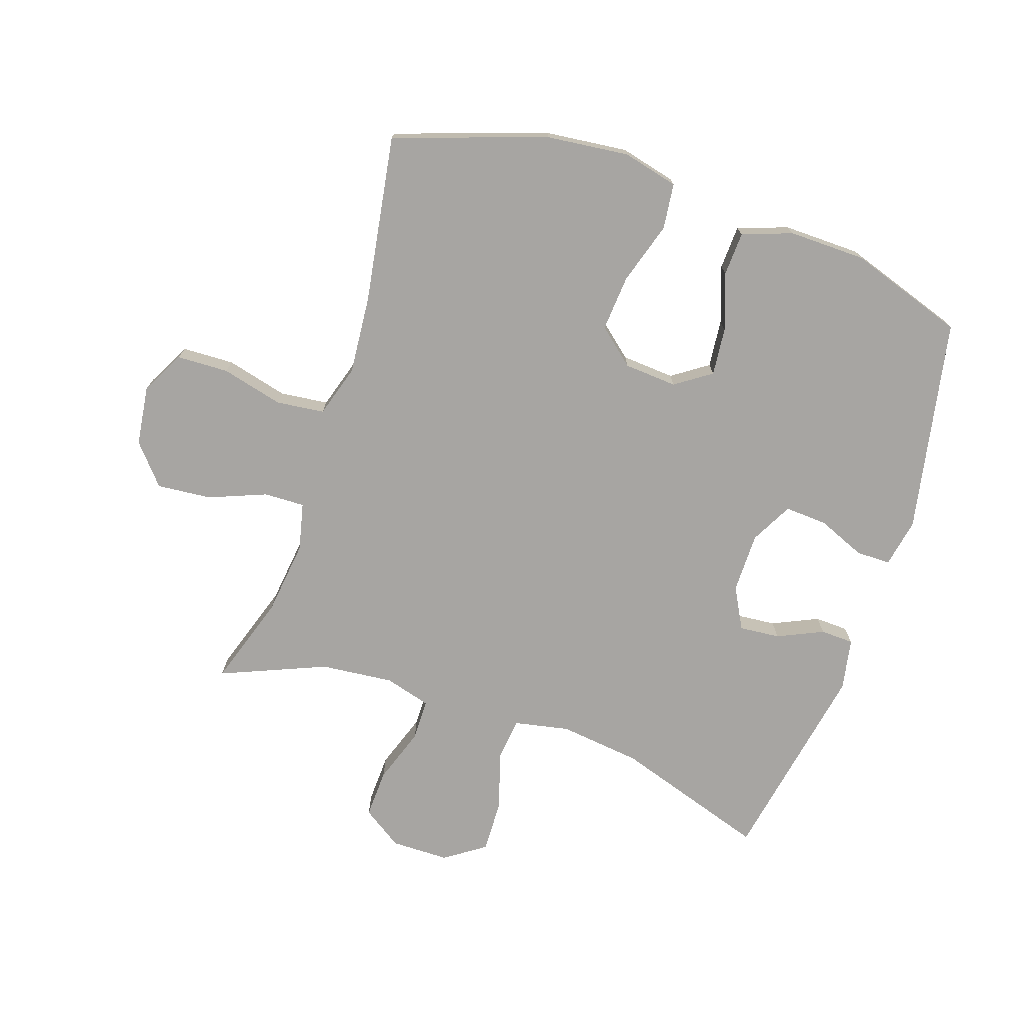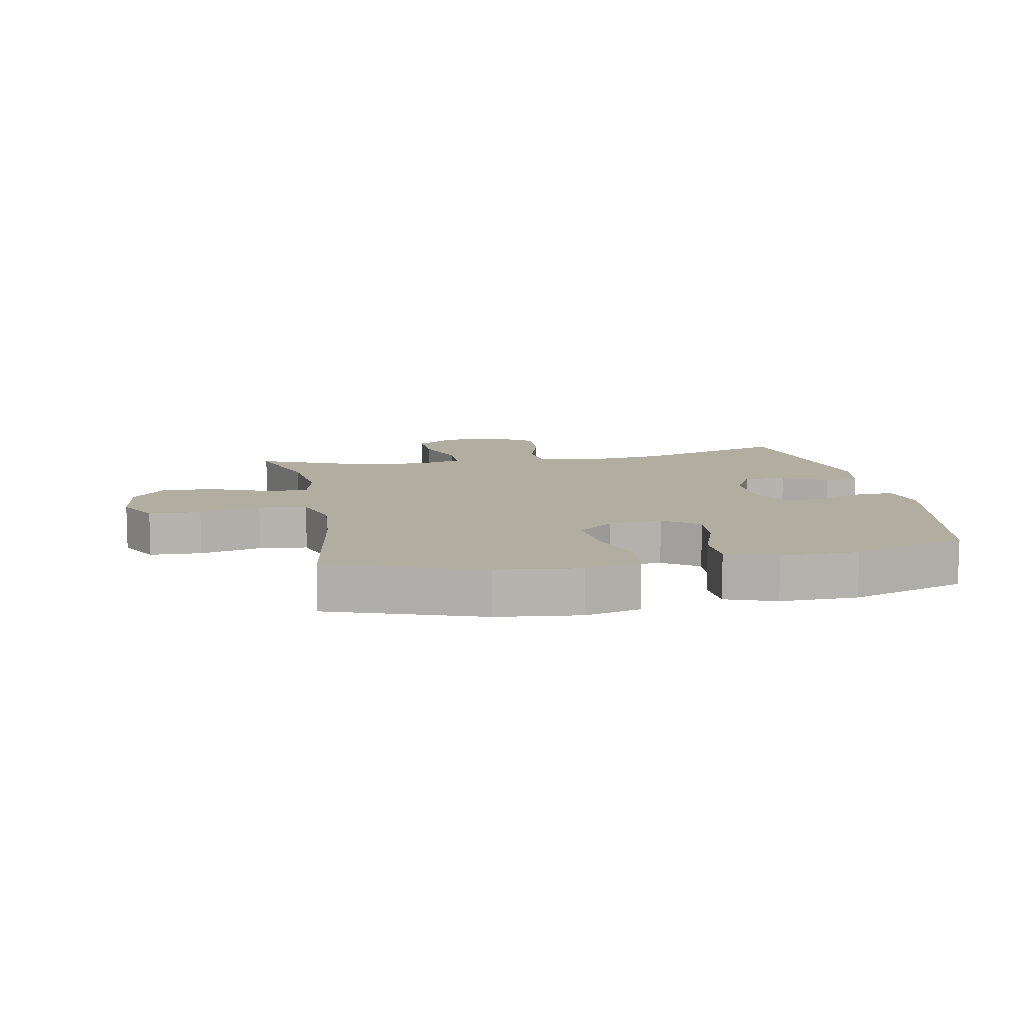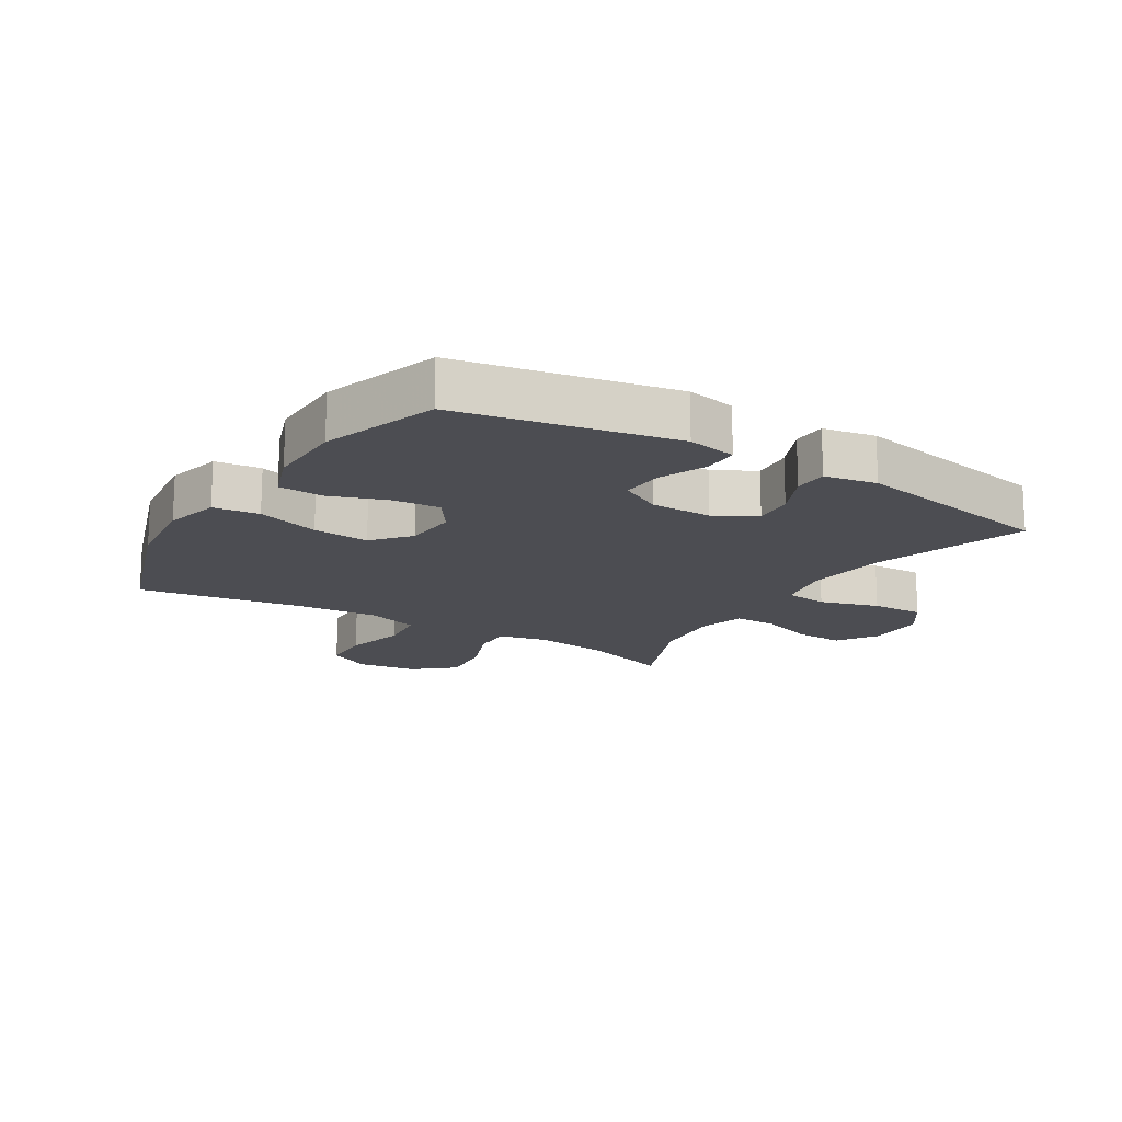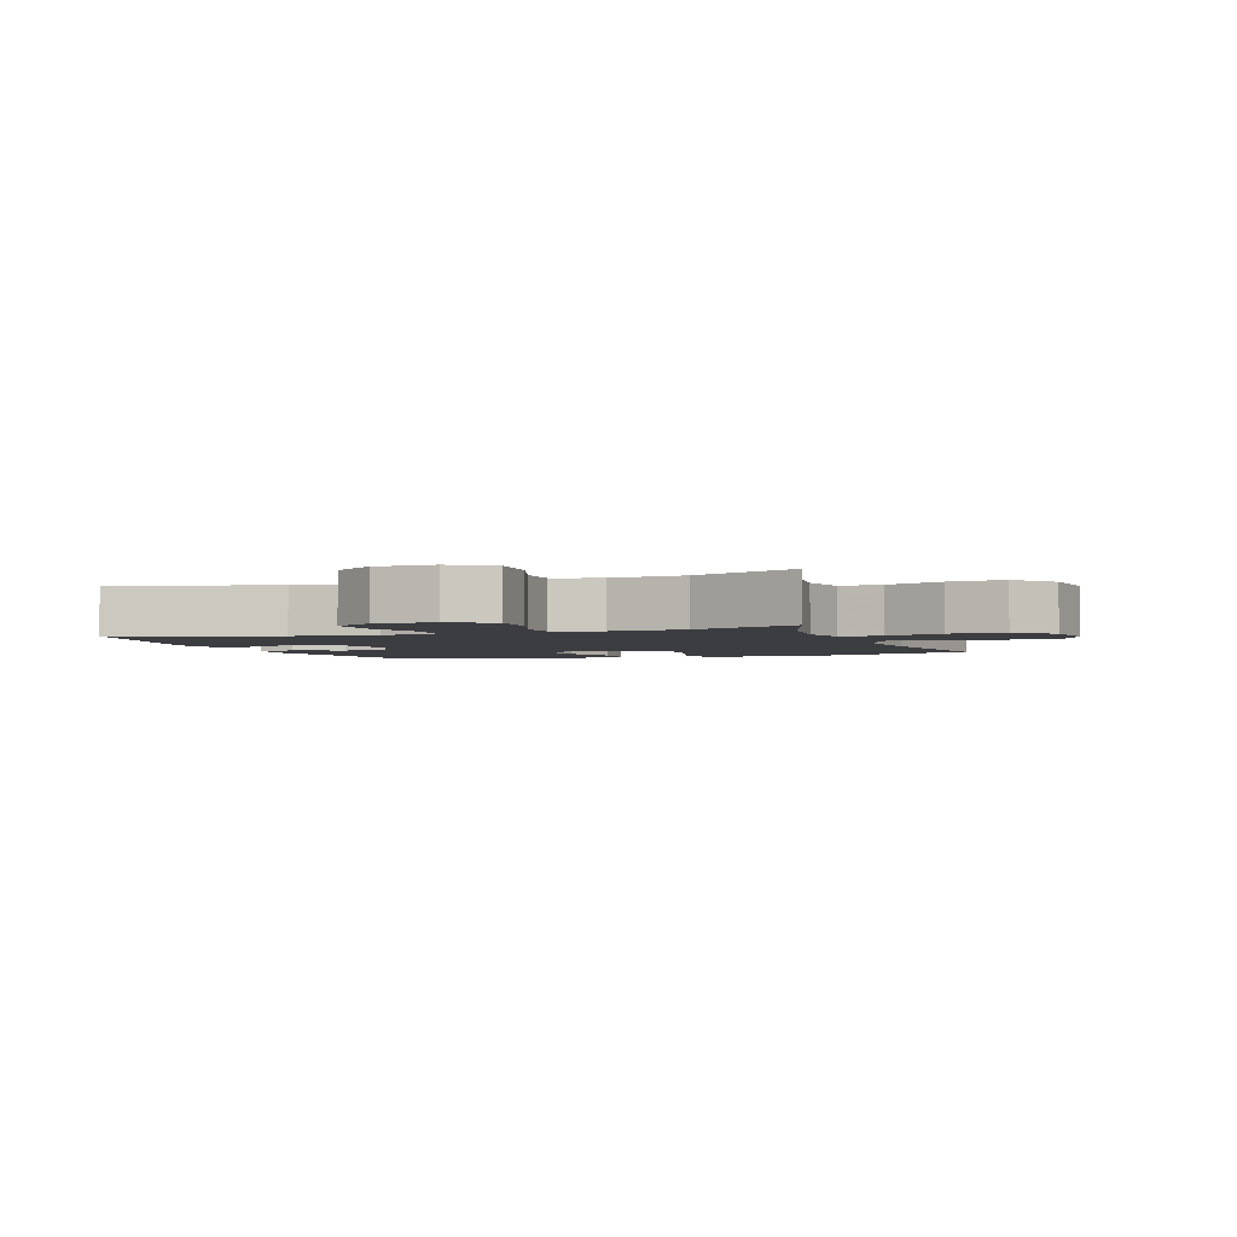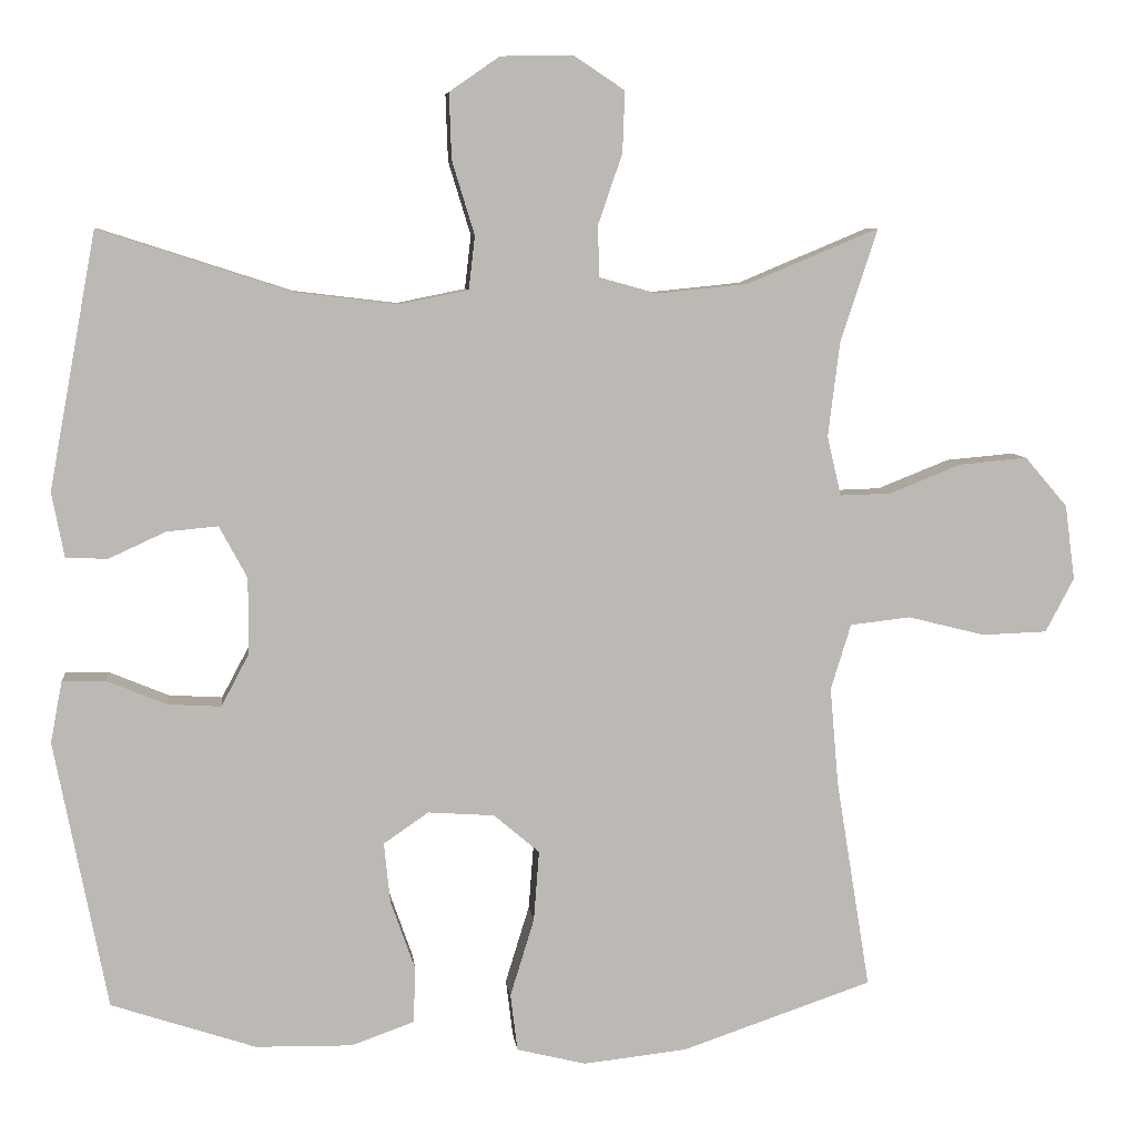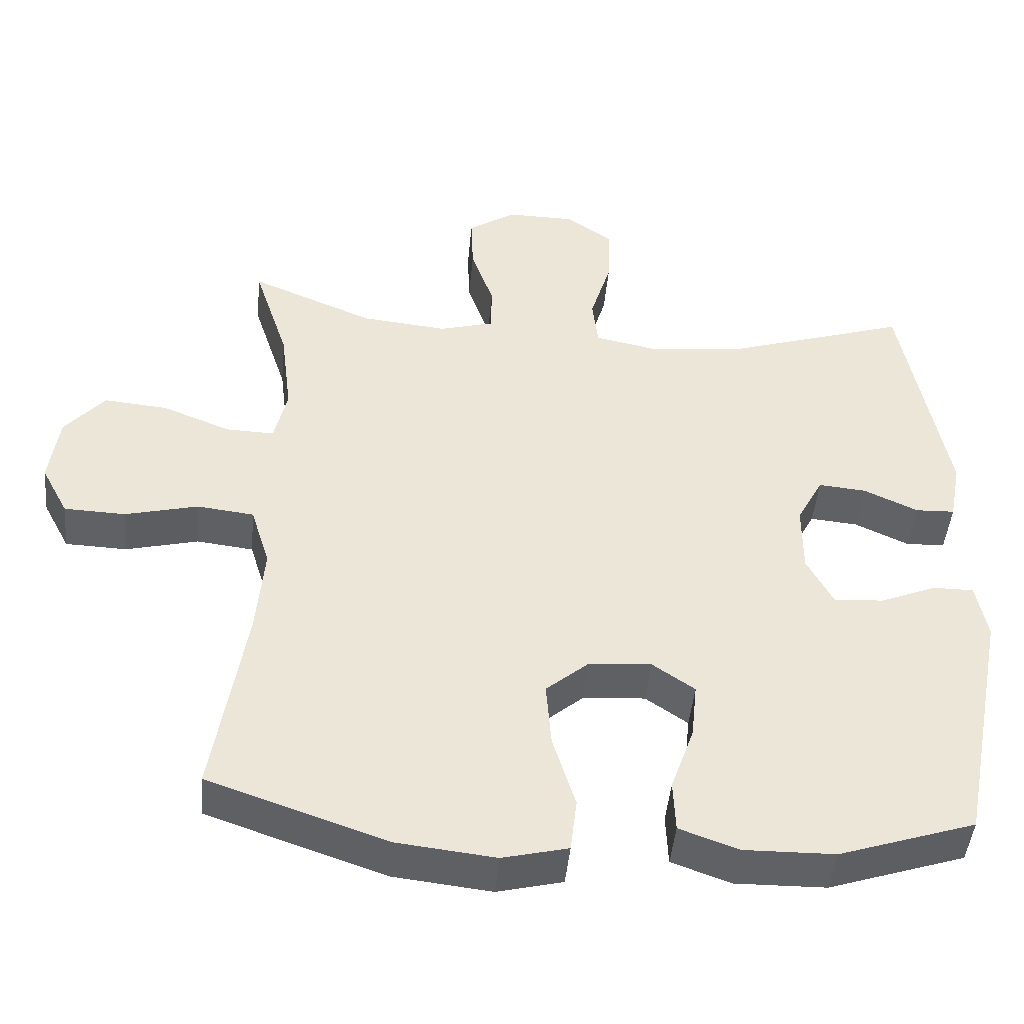
<metadata>
{"format":"obj","ext":"obj","renderer":"f3d","projection":"perspective","resolution":1024,"background":"white","views":[{"elev":-73.9,"azim":161.4,"up":"+Y"},{"elev":10.3,"azim":169.1,"up":"+Y"},{"elev":-16.3,"azim":-121.7,"up":"+Y"},{"elev":-2.8,"azim":19.6,"up":"+Y"},{"elev":7.1,"azim":-6.2,"up":"+Z"},{"elev":-45.7,"azim":174.7,"up":"+Z"}]}
</metadata>
<code>
v -0.5 0.07 0.5
v -0.252 0.07 0.42
v -0.119 0.07 0.404
v -0.03 0.07 0.422
v -0.022 0.07 0.491
v -0.051 0.07 0.586
v -0.054 0.07 0.671
v 0.011 0.07 0.716
v 0.105 0.07 0.717
v 0.17 0.07 0.674
v 0.167 0.07 0.595
v 0.136 0.07 0.505
v 0.137 0.07 0.438
v 0.212 0.07 0.417
v 0.33 0.07 0.429
v 0.5 0.07 0.5
v 0.452 0.07 0.353
v 0.437 0.07 0.231
v 0.455 0.07 0.154
v 0.521 0.07 0.156
v 0.614 0.07 0.193
v 0.702 0.07 0.201
v 0.757 0.07 0.137
v 0.77 0.07 0.04
v 0.733 0.07 -0.03
v 0.649 0.07 -0.033
v 0.549 0.07 -0.008
v 0.471 0.07 -0.017
v 0.445 0.07 -0.102
v 0.456 0.07 -0.229
v 0.5 0.07 -0.5
v 0.254 0.07 -0.584
v 0.12 0.07 -0.599
v 0.03 0.07 -0.577
v 0.021 0.07 -0.503
v 0.052 0.07 -0.402
v 0.059 0.07 -0.311
v 0 0.07 -0.261
v -0.086 0.07 -0.255
v -0.144 0.07 -0.295
v -0.136 0.07 -0.373
v -0.104 0.07 -0.464
v -0.107 0.07 -0.535
v -0.188 0.07 -0.564
v -0.313 0.07 -0.562
v -0.5 0.07 -0.5
v -0.568 0.07 -0.153
v -0.553 0.07 -0.074
v -0.497 0.07 -0.074
v -0.42 0.07 -0.106
v -0.351 0.07 -0.11
v -0.315 0.07 -0.042
v -0.315 0.07 0.056
v -0.351 0.07 0.123
v -0.417 0.07 0.117
v -0.491 0.07 0.083
v -0.545 0.07 0.085
v -0.561 0.07 0.169
v -0.5 0 0.5
v -0.252 0 0.42
v -0.119 0 0.404
v -0.03 0 0.422
v -0.022 0 0.491
v -0.051 0 0.586
v -0.054 0 0.671
v 0.011 0 0.716
v 0.105 0 0.717
v 0.17 0 0.674
v 0.167 0 0.595
v 0.136 0 0.505
v 0.137 0 0.438
v 0.212 0 0.417
v 0.33 0 0.429
v 0.5 0 0.5
v 0.452 0 0.353
v 0.437 0 0.231
v 0.455 0 0.154
v 0.521 0 0.156
v 0.614 0 0.193
v 0.702 0 0.201
v 0.757 0 0.137
v 0.77 0 0.04
v 0.733 0 -0.03
v 0.649 0 -0.033
v 0.549 0 -0.008
v 0.471 0 -0.017
v 0.445 0 -0.102
v 0.456 0 -0.229
v 0.5 0 -0.5
v 0.254 0 -0.584
v 0.12 0 -0.599
v 0.03 0 -0.577
v 0.021 0 -0.503
v 0.052 0 -0.402
v 0.059 0 -0.311
v 0 0 -0.261
v -0.086 0 -0.255
v -0.144 0 -0.295
v -0.136 0 -0.373
v -0.104 0 -0.464
v -0.107 0 -0.535
v -0.188 0 -0.564
v -0.313 0 -0.562
v -0.5 0 -0.5
v -0.568 0 -0.153
v -0.553 0 -0.074
v -0.497 0 -0.074
v -0.42 0 -0.106
v -0.351 0 -0.11
v -0.315 0 -0.042
v -0.315 0 0.056
v -0.351 0 0.123
v -0.417 0 0.117
v -0.491 0 0.083
v -0.545 0 0.085
v -0.561 0 0.169
f 55 56 57 58
f 54 55 58 1
f 53 54 1 2
f 52 53 2 3
f 47 48 49 50
f 47 50 51
f 46 47 51
f 45 46 51 52
f 41 42 43 44
f 40 41 44 45
f 33 34 35 36
f 33 36 37
f 30 31 32 33
f 29 30 33 37
f 28 29 37 38
f 24 25 26 27
f 24 27 28
f 23 24 28
f 20 21 22 23
f 19 20 23 28
f 18 19 28 38
f 15 16 17
f 14 15 17 18
f 13 14 18 38
f 9 10 11 12
f 5 6 7 8
f 4 5 8 9
f 45 52 3 4
f 40 45 4 9
f 39 40 9 12
f 12 13 38 39
f 116 115 114 113
f 59 116 113 112
f 60 59 112 111
f 61 60 111 110
f 108 107 106 105
f 109 108 105
f 109 105 104
f 110 109 104 103
f 102 101 100 99
f 103 102 99 98
f 94 93 92 91
f 95 94 91
f 91 90 89 88
f 95 91 88 87
f 96 95 87 86
f 85 84 83 82
f 86 85 82
f 86 82 81
f 81 80 79 78
f 86 81 78 77
f 96 86 77 76
f 75 74 73
f 76 75 73 72
f 96 76 72 71
f 70 69 68 67
f 66 65 64 63
f 67 66 63 62
f 62 61 110 103
f 67 62 103 98
f 70 67 98 97
f 97 96 71 70
f 1 59 60 2
f 2 60 61 3
f 3 61 62 4
f 4 62 63 5
f 5 63 64 6
f 6 64 65 7
f 7 65 66 8
f 8 66 67 9
f 9 67 68 10
f 10 68 69 11
f 11 69 70 12
f 12 70 71 13
f 13 71 72 14
f 14 72 73 15
f 15 73 74 16
f 16 74 75 17
f 17 75 76 18
f 18 76 77 19
f 19 77 78 20
f 20 78 79 21
f 21 79 80 22
f 22 80 81 23
f 23 81 82 24
f 24 82 83 25
f 25 83 84 26
f 26 84 85 27
f 27 85 86 28
f 28 86 87 29
f 29 87 88 30
f 30 88 89 31
f 31 89 90 32
f 32 90 91 33
f 33 91 92 34
f 34 92 93 35
f 35 93 94 36
f 36 94 95 37
f 37 95 96 38
f 38 96 97 39
f 39 97 98 40
f 40 98 99 41
f 41 99 100 42
f 42 100 101 43
f 43 101 102 44
f 44 102 103 45
f 45 103 104 46
f 46 104 105 47
f 47 105 106 48
f 48 106 107 49
f 49 107 108 50
f 50 108 109 51
f 51 109 110 52
f 52 110 111 53
f 53 111 112 54
f 54 112 113 55
f 55 113 114 56
f 56 114 115 57
f 57 115 116 58
f 58 116 59 1

</code>
